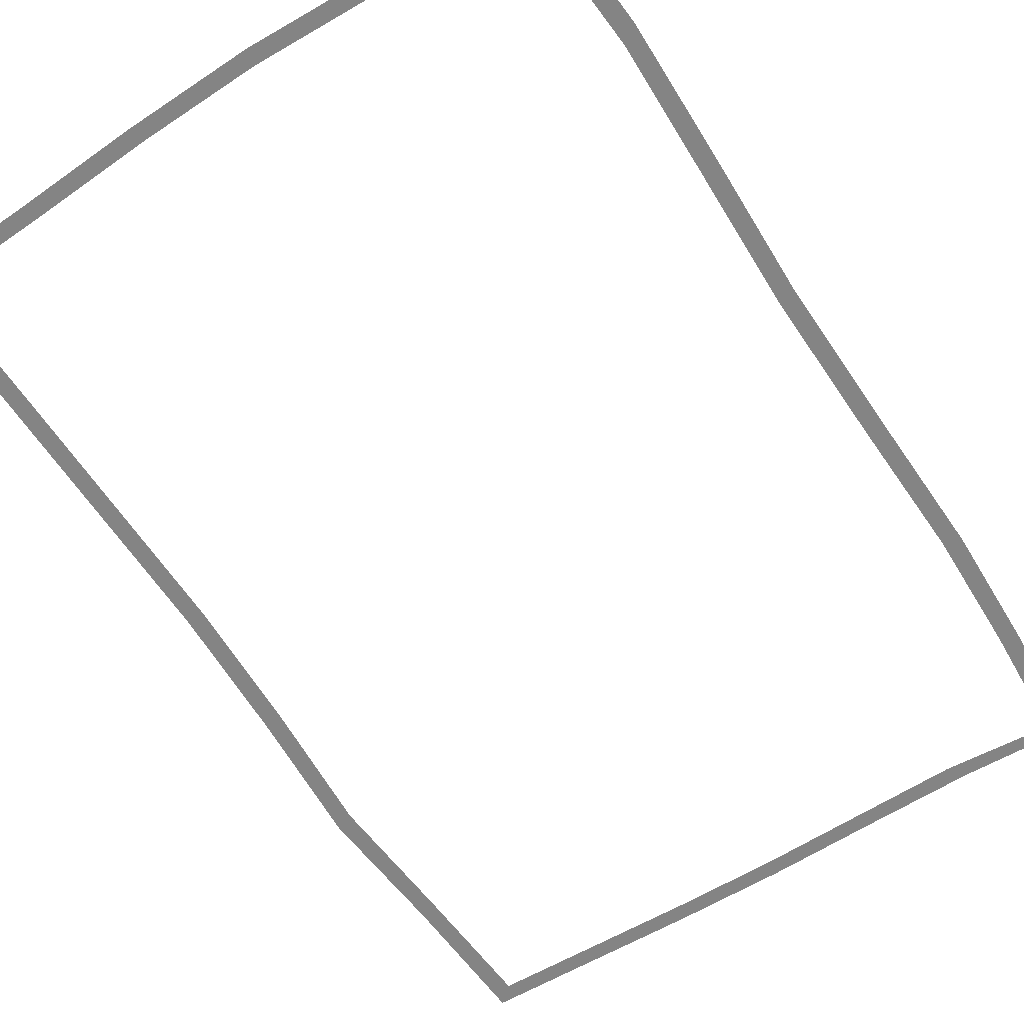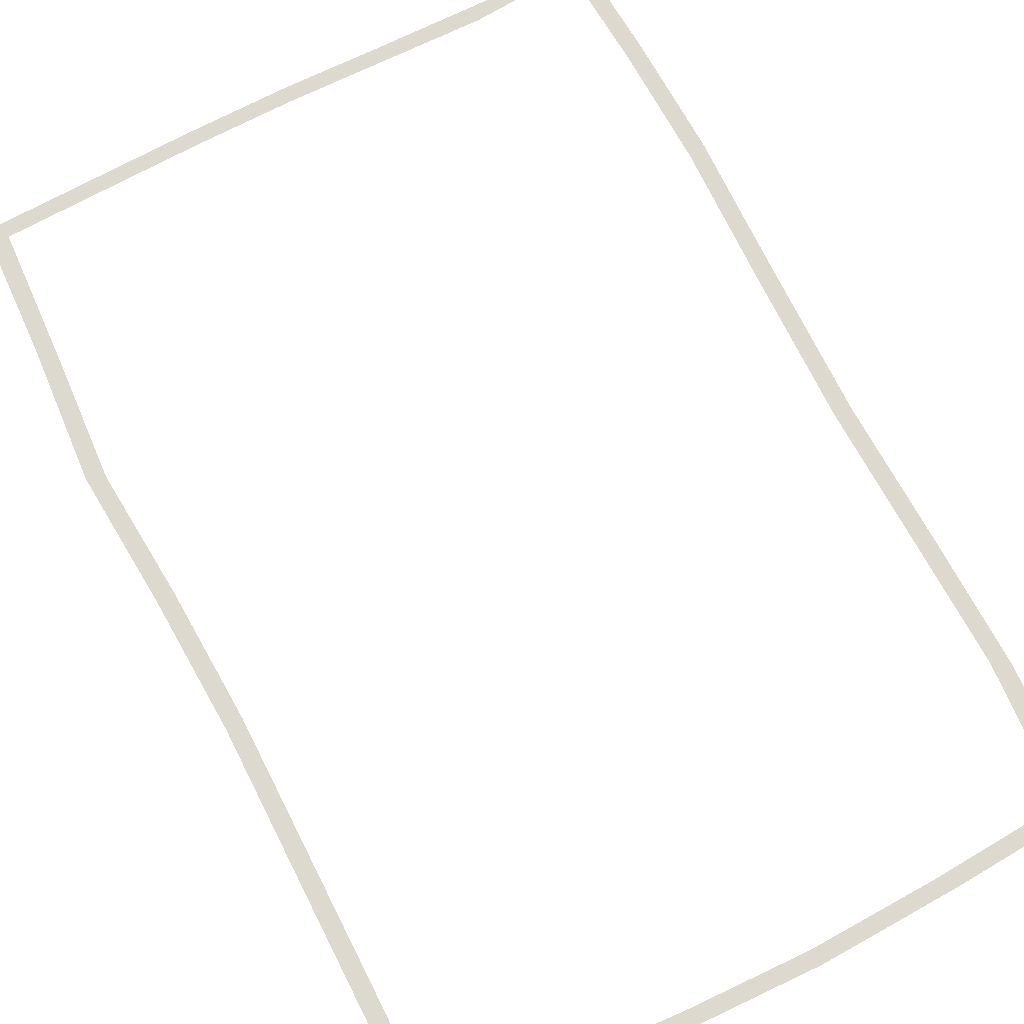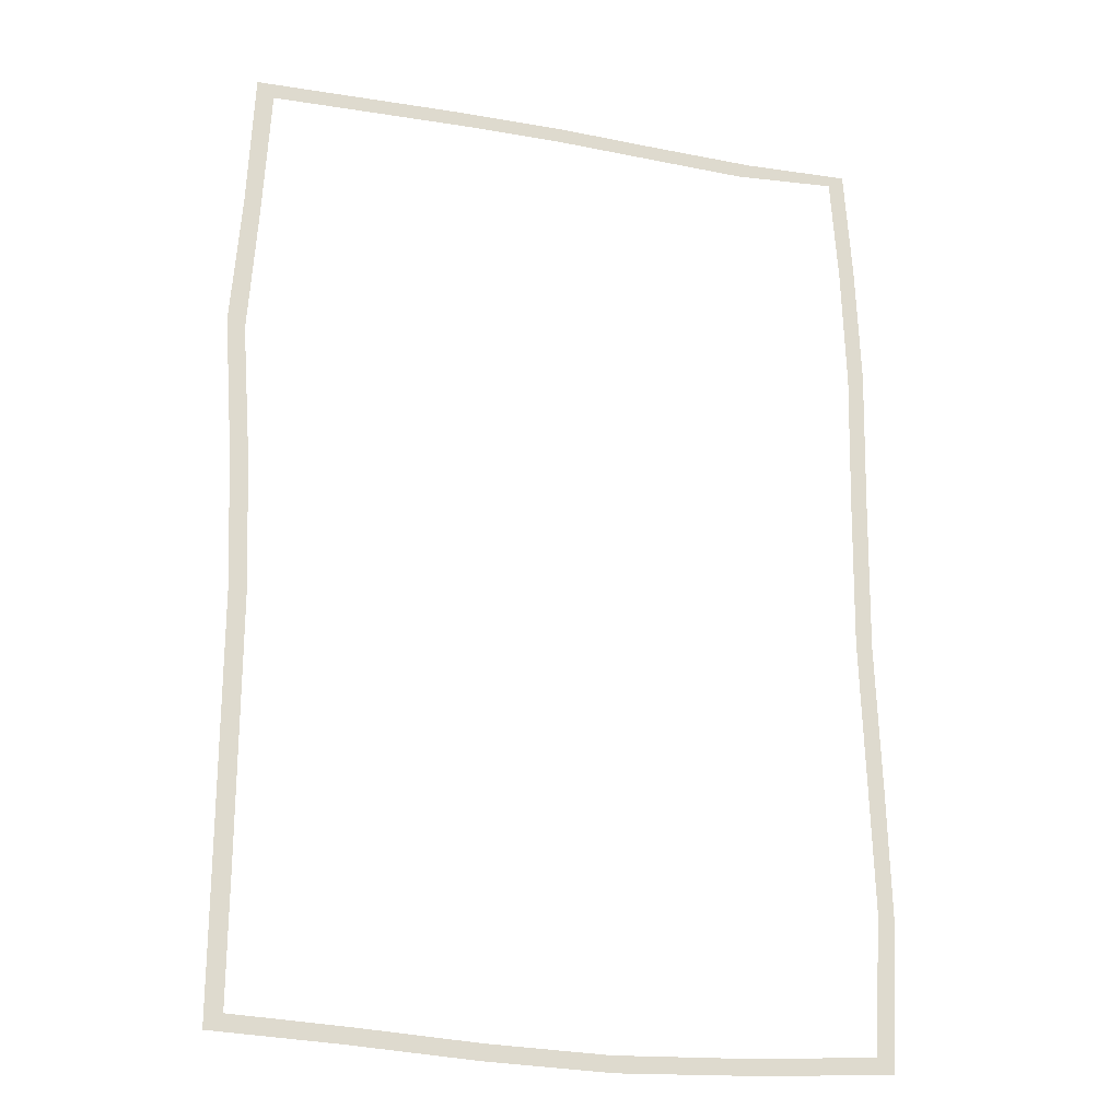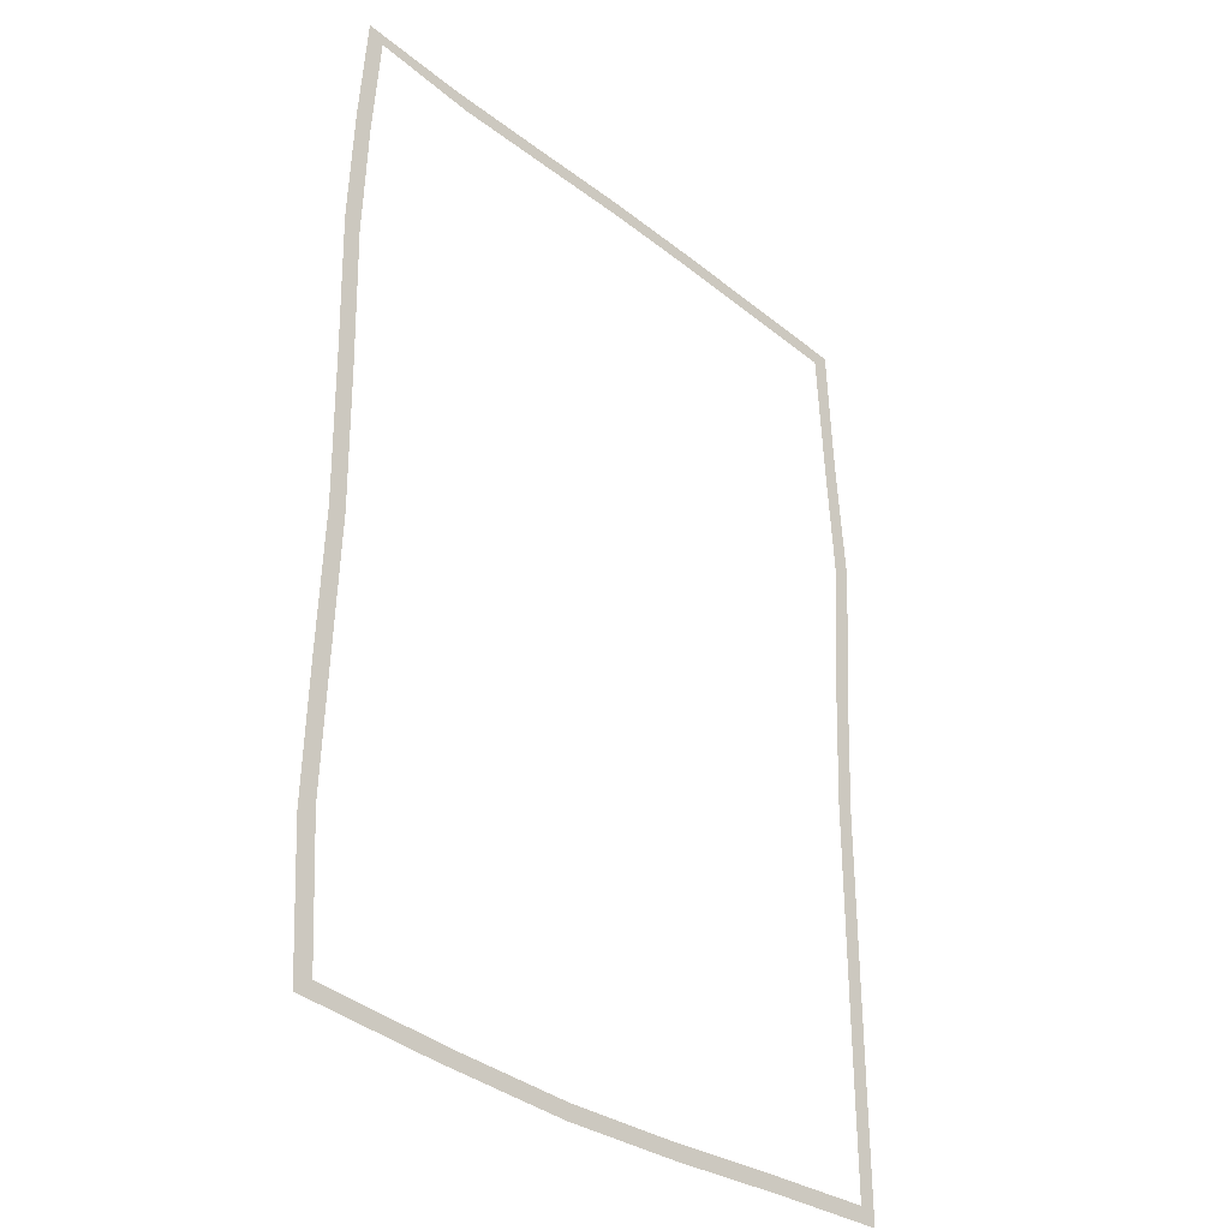
<metadata>
{"format":"obj","ext":"obj","renderer":"f3d","projection":"perspective","resolution":1024,"background":"white","views":[{"elev":-61.3,"azim":-147.2,"up":"+Y"},{"elev":71.6,"azim":153.1,"up":"+Y"},{"elev":-22.6,"azim":161.8,"up":"+Z"},{"elev":-33.7,"azim":-46.2,"up":"+Z"}]}
</metadata>
<code>
o Volleyball_Linien_Cube.109
v -7.64 0.05 11.55
v -7.766 0.05 -11.29
v 7.544 0.05 11.28
v 7.549 0.05 -11.26
v -7.25 0.05 11.25
v -7.363 0.05 -10.93
v 7.145 0.05 -10.89
v 7.135 0.05 10.92
v -7.422 0.05 8.582
v -7.51 0.05 5.725
v -7.422 0.05 2.367
v -7.364 0.05 -1.194
v -7.471 0.05 -4.558
v -7.564 0.05 -7.657
v -7.817 0.05 8.806
v -7.918 0.05 5.878
v -7.832 0.05 2.423
v -7.773 0.05 -1.256
v -7.887 0.05 -4.719
v -7.967 0.05 -7.929
v 7.135 0.05 -7.769
v 7.135 0.05 -4.662
v 7.135 0.05 -1.554
v 7.272 0.05 1.563
v 7.505 0.05 4.686
v 7.303 0.05 7.78
v 7.544 0.05 -8.035
v 7.544 0.05 -4.821
v 7.544 0.05 -1.607
v 7.689 0.05 1.617
v 7.922 0.05 4.846
v 7.689 0.05 8.044
v 4.757 0.05 11.01
v 2.378 0.05 11.09
v 0 0.05 11.13
v -2.378 0.05 11.09
v -4.773 0.05 11.06
v 5.03 0.05 11.37
v 2.515 0.05 11.46
v -0 0.05 11.5
v -2.515 0.05 11.46
v -5.053 0.05 11.43
v -4.215 0.05 -11.14
v -1.185 0.05 -11.25
v 1.623 0.05 -11.17
v 4.373 0.05 -11.02
v -4.481 0.05 -11.5
v -1.267 0.05 -11.62
v 1.703 0.05 -11.54
v 4.61 0.05 -11.37
f 5 9 15 1
f 14 6 2 20
f 46 7 4 50
f 26 8 3 32
f 37 5 1 42
f 9 10 16 15
f 10 11 17 16
f 11 12 18 17
f 12 13 19 18
f 13 14 20 19
f 7 21 27 4
f 21 22 28 27
f 22 23 29 28
f 23 24 30 29
f 24 25 31 30
f 25 26 32 31
f 8 33 38 3
f 33 34 39 38
f 34 35 40 39
f 35 36 41 40
f 36 37 42 41
f 6 43 47 2
f 43 44 48 47
f 44 45 49 48
f 45 46 50 49

</code>
